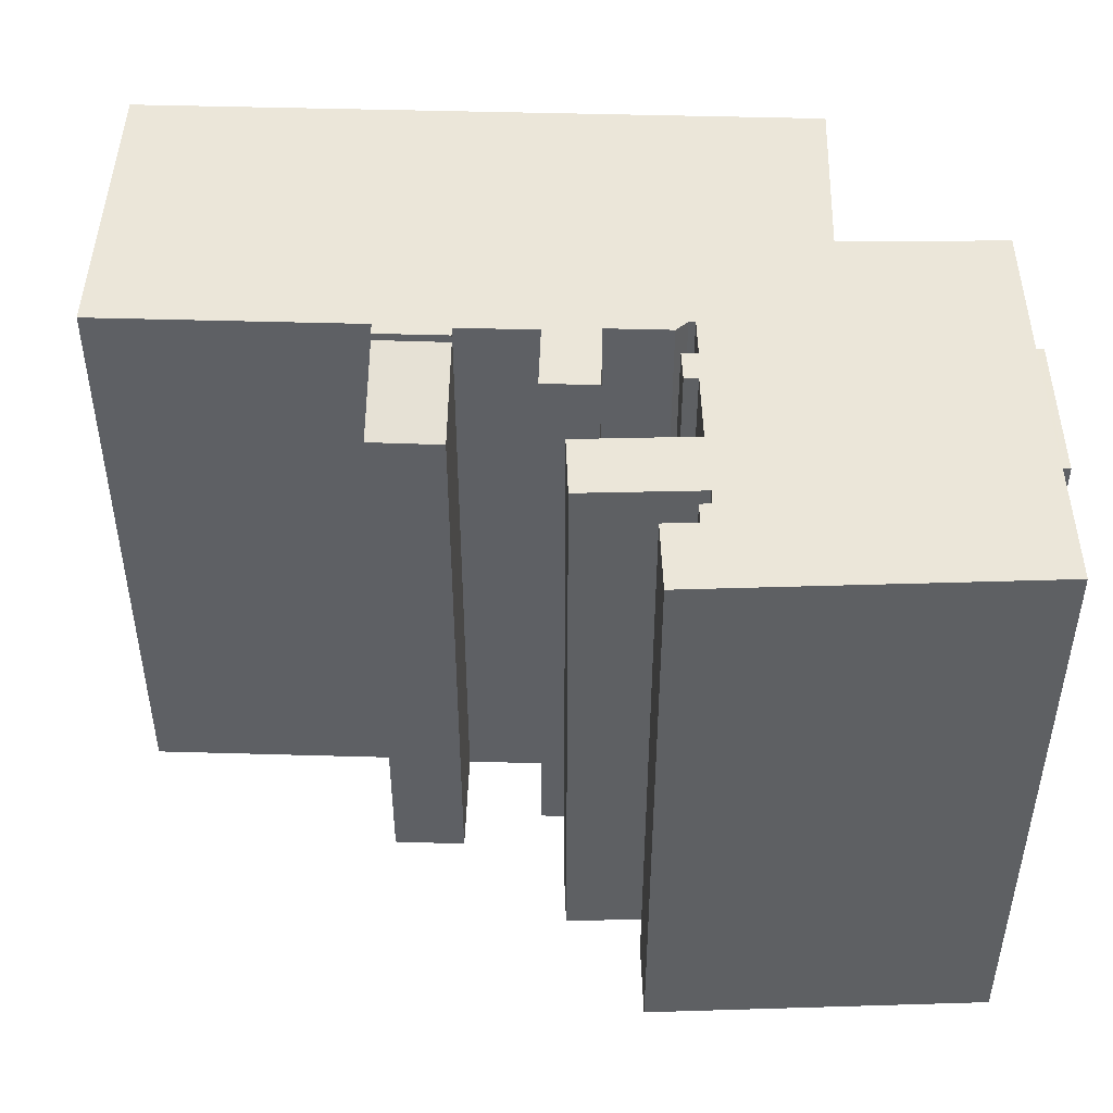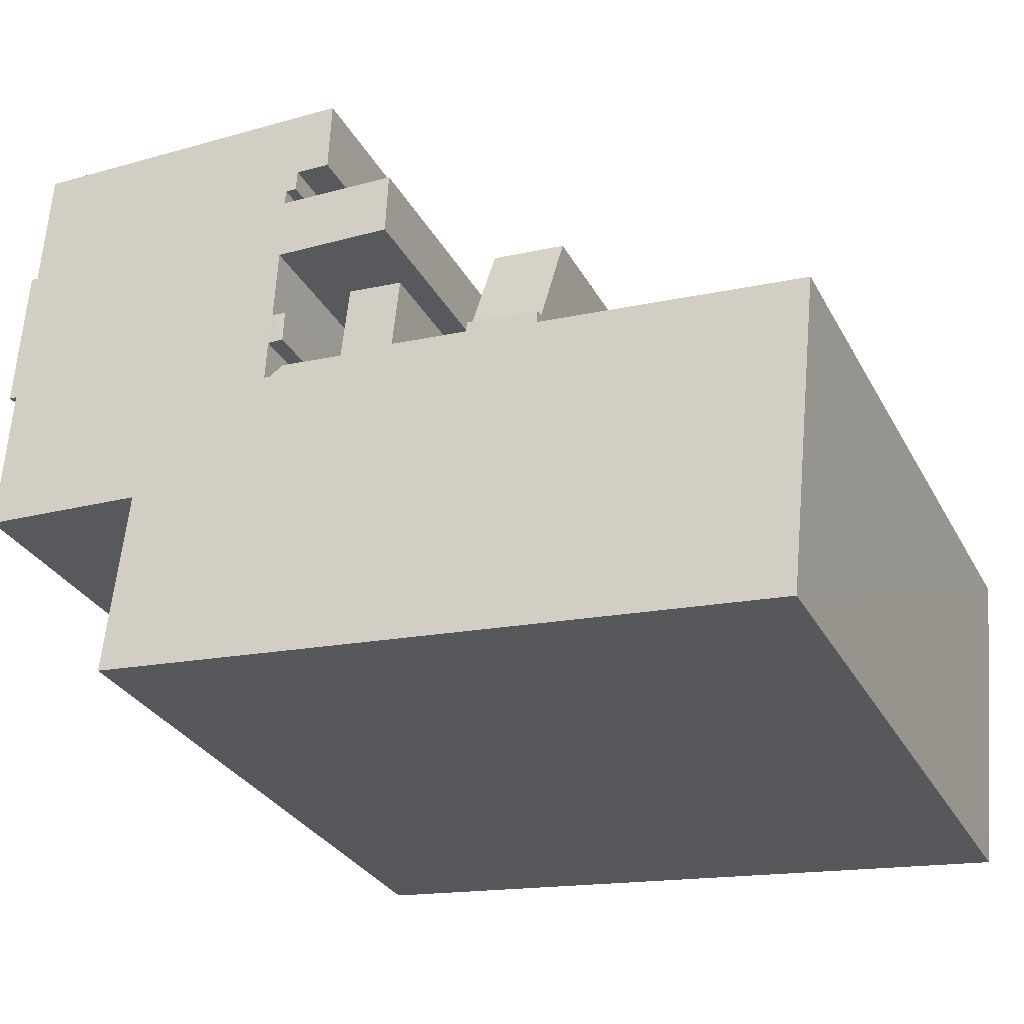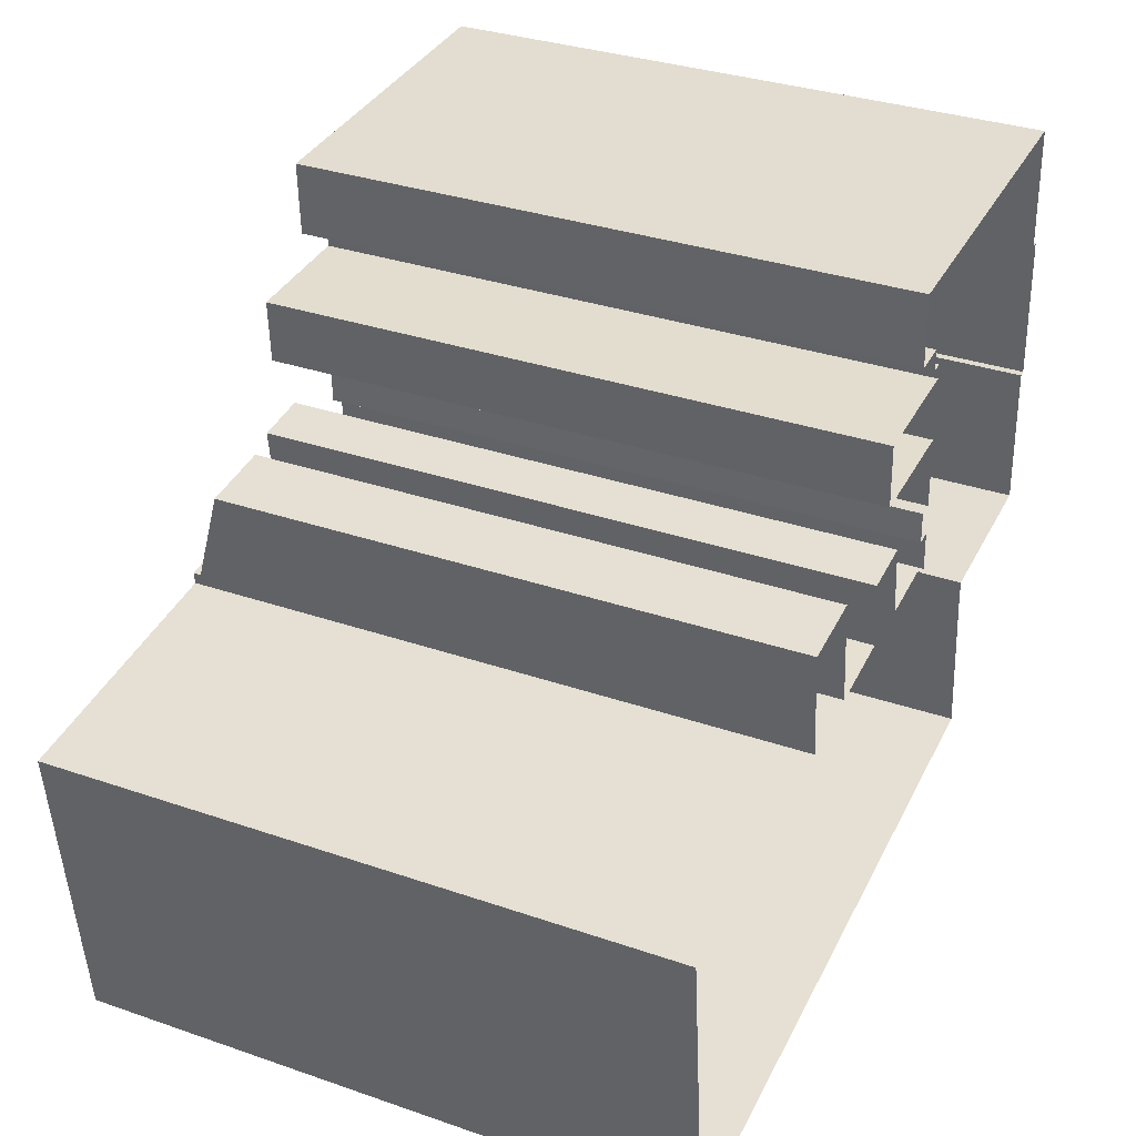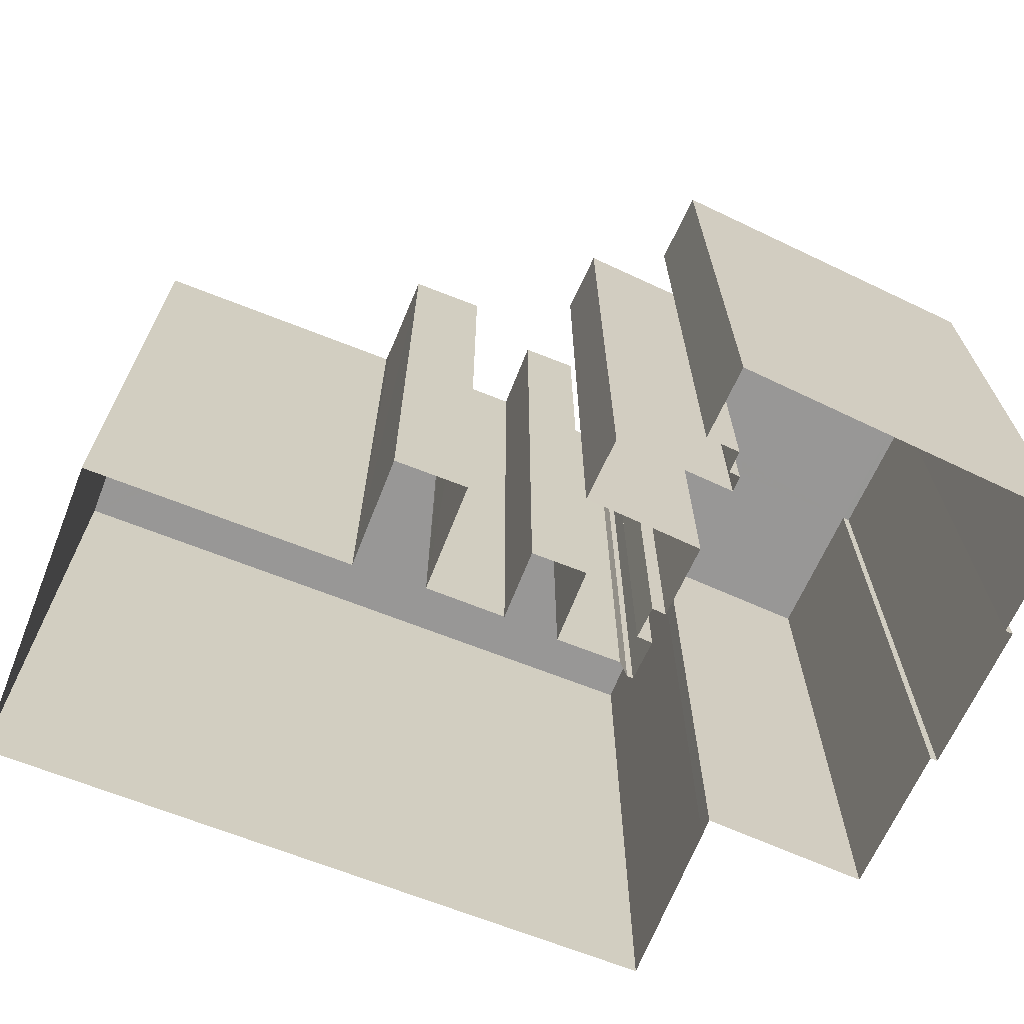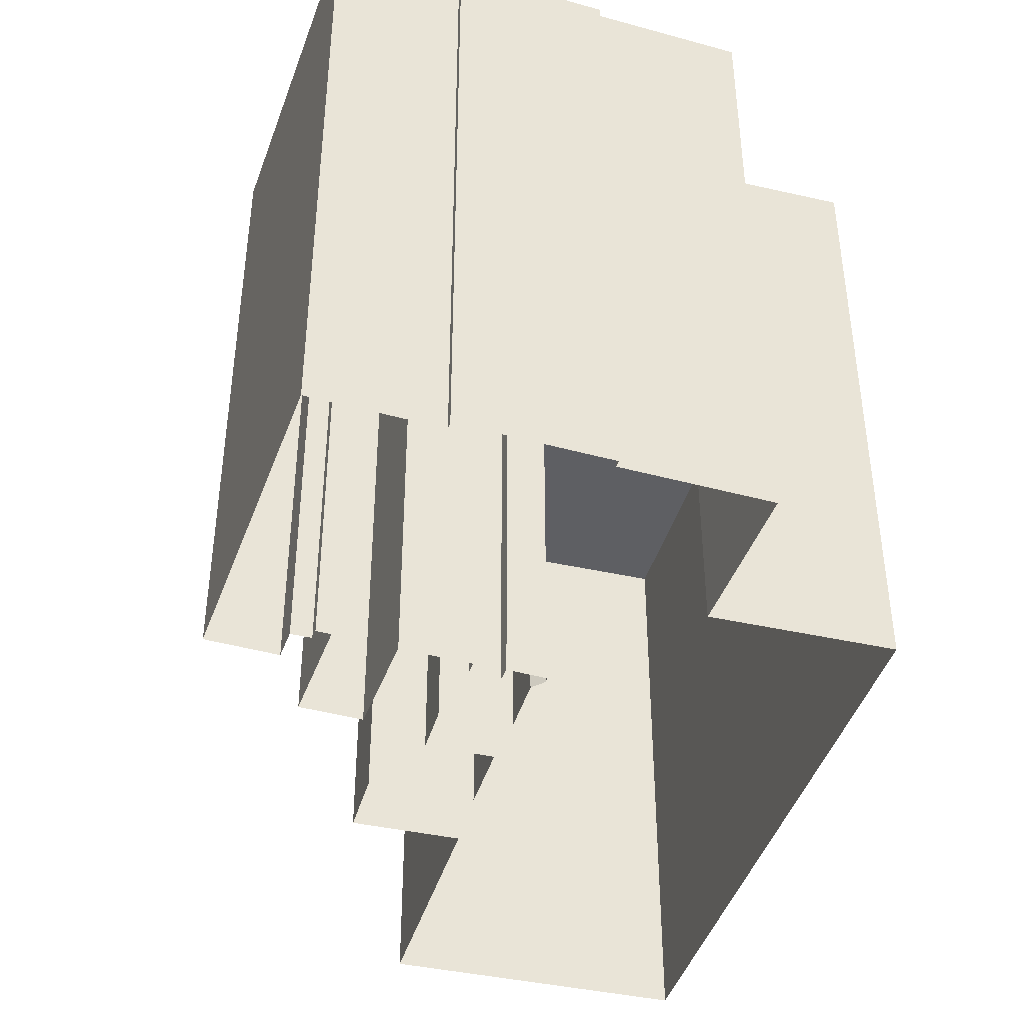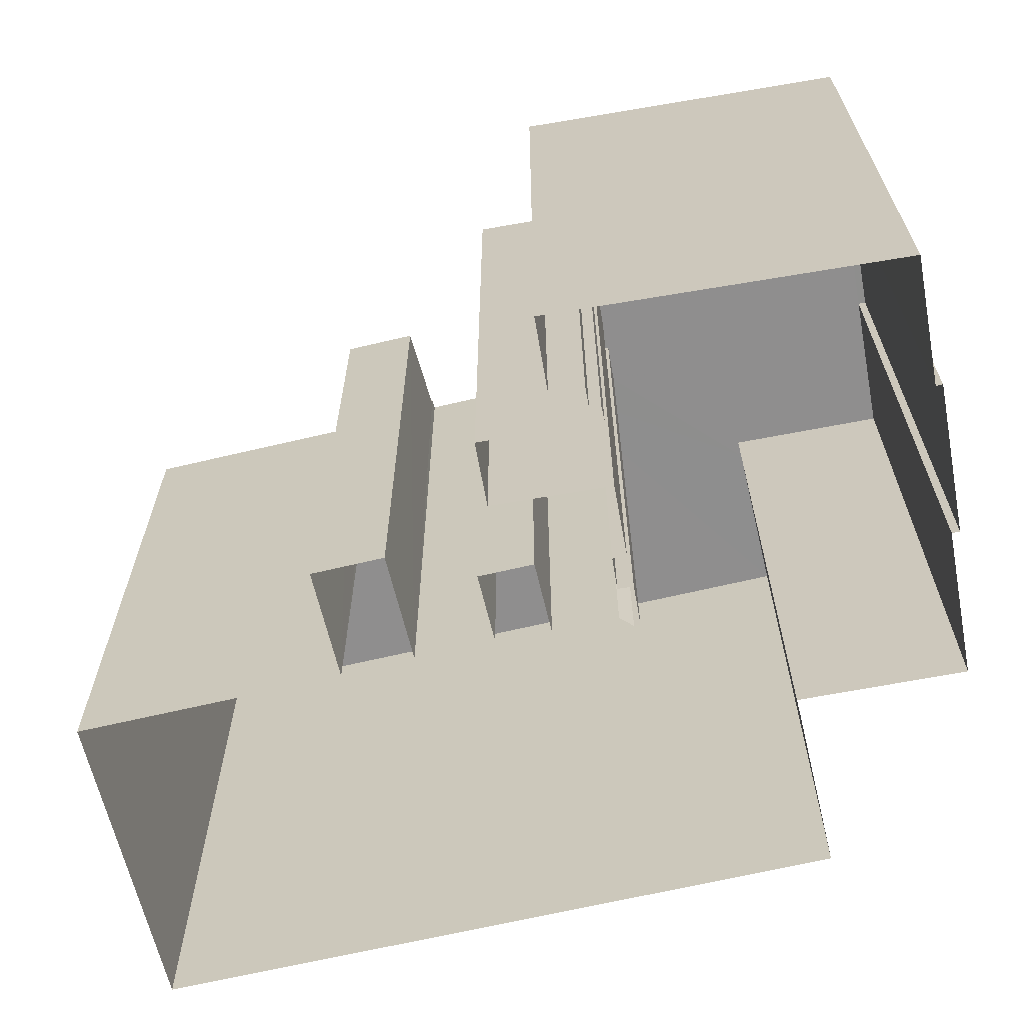
<metadata>
{"format":"obj","ext":"obj","renderer":"f3d","projection":"perspective","resolution":1024,"background":"white","views":[{"elev":47.2,"azim":175.8,"up":"+Z"},{"elev":-30.7,"azim":24.3,"up":"+Y"},{"elev":33.6,"azim":115.1,"up":"+Y"},{"elev":-68.3,"azim":152.4,"up":"+Z"},{"elev":-41.1,"azim":-111.5,"up":"+Z"},{"elev":-65.0,"azim":-172.6,"up":"+Z"}]}
</metadata>
<code>
v -3.718e+05 -1.047e+05 28.83
v -3.718e+05 -1.047e+05 28.83
v -3.719e+05 -1.047e+05 28.83
v -3.718e+05 -1.047e+05 28.83
v -3.718e+05 -1.047e+05 28.83
v -3.719e+05 -1.047e+05 28.83
v -3.718e+05 -1.047e+05 28.83
v -3.719e+05 -1.046e+05 28.83
v -3.718e+05 -1.046e+05 28.83
v -3.718e+05 -1.046e+05 28.83
v -3.719e+05 -1.047e+05 28.83
v -3.719e+05 -1.047e+05 28.83
v -3.719e+05 -1.047e+05 28.83
v -3.718e+05 -1.047e+05 28.83
v -3.719e+05 -1.047e+05 28.83
v -3.719e+05 -1.047e+05 28.83
v -3.719e+05 -1.047e+05 28.83
v -3.718e+05 -1.047e+05 28.83
v -3.718e+05 -1.047e+05 28.83
v -3.718e+05 -1.046e+05 28.83
v -3.718e+05 -1.047e+05 28.83
v -3.718e+05 -1.047e+05 28.83
v -3.718e+05 -1.047e+05 28.83
v -3.718e+05 -1.047e+05 28.83
v -3.718e+05 -1.047e+05 28.83
v -3.718e+05 -1.047e+05 28.83
v -3.718e+05 -1.047e+05 28.83
v -3.718e+05 -1.047e+05 28.83
v -3.718e+05 -1.047e+05 28.83
v -3.718e+05 -1.047e+05 28.83
v -3.718e+05 -1.047e+05 28.83
v -3.718e+05 -1.047e+05 28.83
v -3.718e+05 -1.047e+05 28.83
v -3.718e+05 -1.047e+05 28.83
v -3.718e+05 -1.047e+05 28.83
v -3.718e+05 -1.047e+05 60.44
v -3.718e+05 -1.047e+05 58.9
v -3.718e+05 -1.047e+05 58.88
v -3.718e+05 -1.047e+05 60.46
v -3.718e+05 -1.046e+05 60.86
v -3.718e+05 -1.046e+05 60.86
v -3.719e+05 -1.046e+05 60.86
v -3.718e+05 -1.047e+05 60.86
v -3.718e+05 -1.047e+05 60.86
v -3.718e+05 -1.047e+05 60.86
v -3.718e+05 -1.046e+05 60.86
v -3.718e+05 -1.047e+05 60.86
v -3.719e+05 -1.047e+05 60.86
v -3.719e+05 -1.047e+05 60.86
v -3.719e+05 -1.047e+05 60.86
v -3.719e+05 -1.047e+05 60.86
v -3.718e+05 -1.047e+05 60.86
v -3.718e+05 -1.047e+05 60.86
v -3.718e+05 -1.047e+05 60.86
v -3.718e+05 -1.047e+05 60.86
v -3.718e+05 -1.047e+05 60.86
v -3.718e+05 -1.047e+05 60.86
v -3.718e+05 -1.047e+05 60.86
v -3.718e+05 -1.047e+05 60.86
v -3.719e+05 -1.047e+05 60.86
v -3.719e+05 -1.047e+05 60.86
v -3.719e+05 -1.047e+05 60.86
v -3.719e+05 -1.047e+05 60.86
v -3.718e+05 -1.047e+05 60.86
v -3.718e+05 -1.047e+05 60.86
v -3.718e+05 -1.047e+05 60.86
v -3.718e+05 -1.047e+05 60.86
v -3.718e+05 -1.047e+05 60.86
v -3.718e+05 -1.047e+05 60.86
v -3.718e+05 -1.047e+05 60.86
v -3.718e+05 -1.047e+05 60.86
v -3.718e+05 -1.047e+05 60.86
v -3.718e+05 -1.047e+05 60.86
v -3.718e+05 -1.047e+05 60.86
f 1 2 3
f 4 2 5
f 6 7 3
f 8 9 10
f 11 12 13
f 14 6 12
f 15 16 11
f 17 16 15
f 5 1 18
f 18 1 19
f 10 9 20
f 16 8 21
f 22 23 24
f 25 23 22
f 21 10 26
f 27 28 29
f 16 21 25
f 1 3 28
f 30 31 32
f 11 22 30
f 28 7 29
f 33 7 34
f 35 30 32
f 12 35 14
f 34 6 14
f 5 2 1
f 28 3 7
f 7 6 34
f 8 10 21
f 12 11 35
f 22 11 16
f 22 16 25
f 11 30 35
f 36 37 38
f 36 39 37
f 40 41 42
f 43 44 45
f 46 41 40
f 44 47 48
f 49 50 51
f 49 52 42
f 43 53 47
f 54 55 56
f 57 40 52
f 55 58 56
f 48 59 60
f 61 62 63
f 51 61 49
f 49 58 52
f 64 65 66
f 53 67 47
f 68 63 60
f 48 47 66
f 61 69 56
f 70 71 69
f 59 66 65
f 72 59 73
f 70 69 74
f 74 63 68
f 68 60 72
f 40 42 52
f 43 47 44
f 49 56 58
f 72 60 59
f 59 48 66
f 74 61 63
f 49 61 56
f 74 69 61
f 59 7 33
f 73 59 33
f 6 60 63
f 12 6 63
f 39 67 53
f 39 36 67
f 71 31 30
f 69 71 30
f 52 25 21
f 52 58 25
f 38 18 19
f 38 37 18
f 44 3 2
f 44 48 3
f 50 17 15
f 51 50 15
f 62 13 12
f 63 62 12
f 47 1 28
f 66 47 28
f 64 27 29
f 65 64 29
f 44 2 4
f 45 44 4
f 51 15 11
f 61 51 11
f 55 24 23
f 55 54 24
f 64 28 27
f 64 66 28
f 70 35 32
f 70 74 35
f 41 20 9
f 41 46 20
f 40 26 10
f 40 57 26
f 71 32 31
f 71 70 32
f 65 29 7
f 59 65 7
f 41 9 8
f 42 41 8
f 74 14 35
f 74 68 14
f 18 37 5
f 5 39 43
f 43 39 53
f 37 39 5
f 57 21 26
f 57 52 21
f 36 38 1
f 67 36 47
f 38 19 1
f 47 36 1
f 46 10 20
f 46 40 10
f 56 30 22
f 56 69 30
f 72 14 68
f 72 34 14
f 34 73 33
f 34 72 73
f 55 23 25
f 58 55 25
f 62 11 13
f 62 61 11
f 54 22 24
f 54 56 22
f 42 8 16
f 49 42 16
f 45 4 5
f 43 45 5
f 6 3 48
f 60 6 48
f 50 16 17
f 50 49 16

</code>
